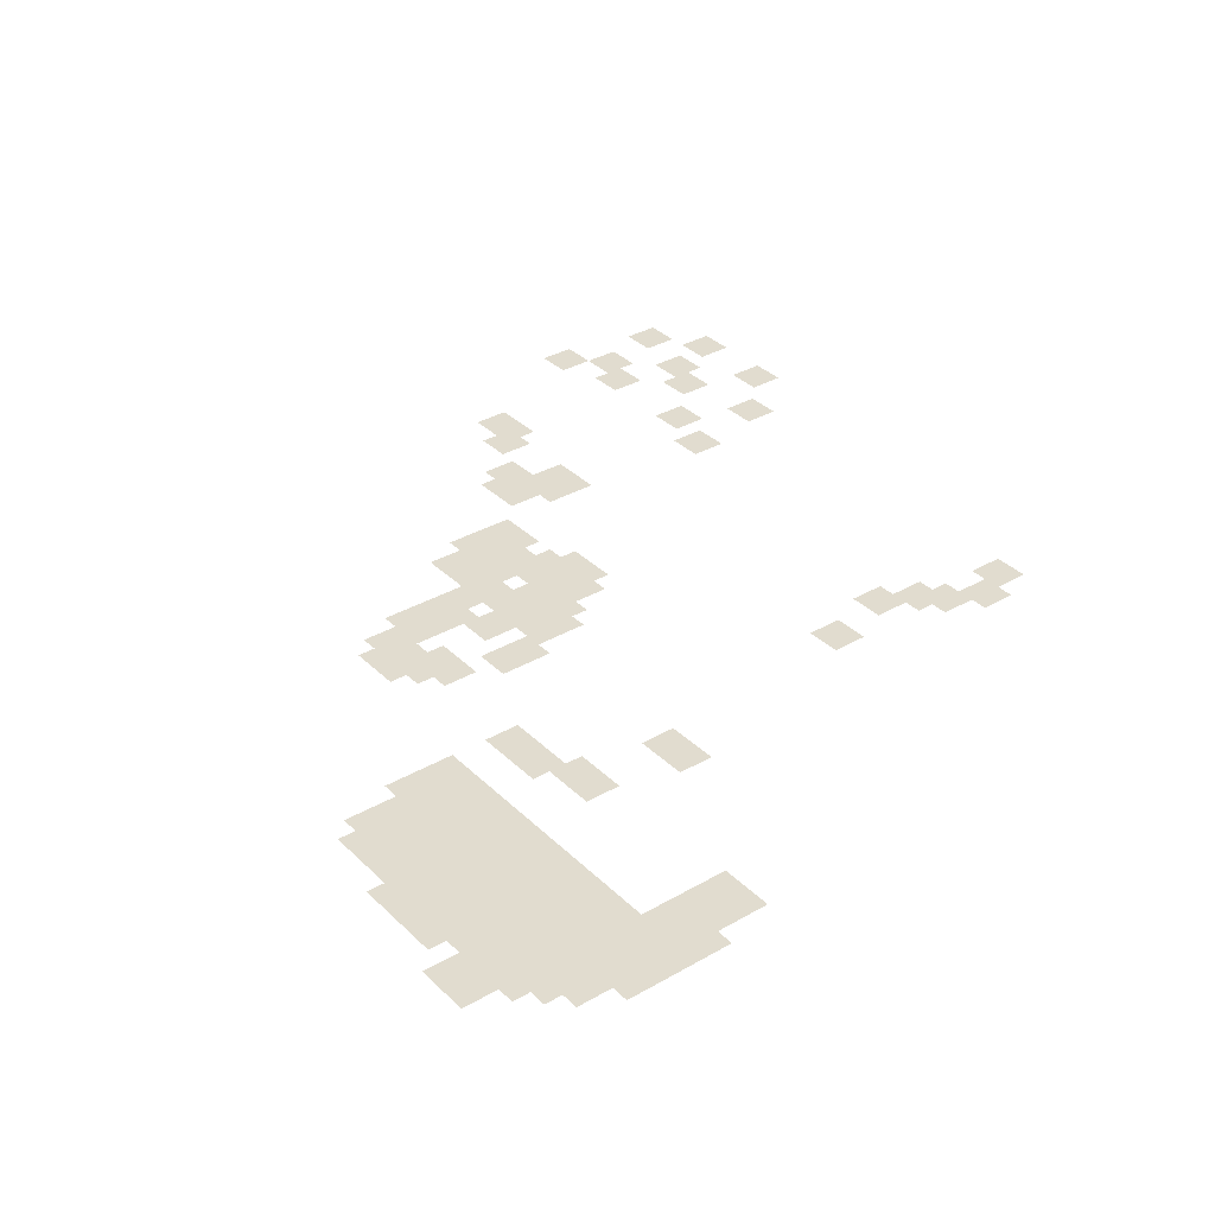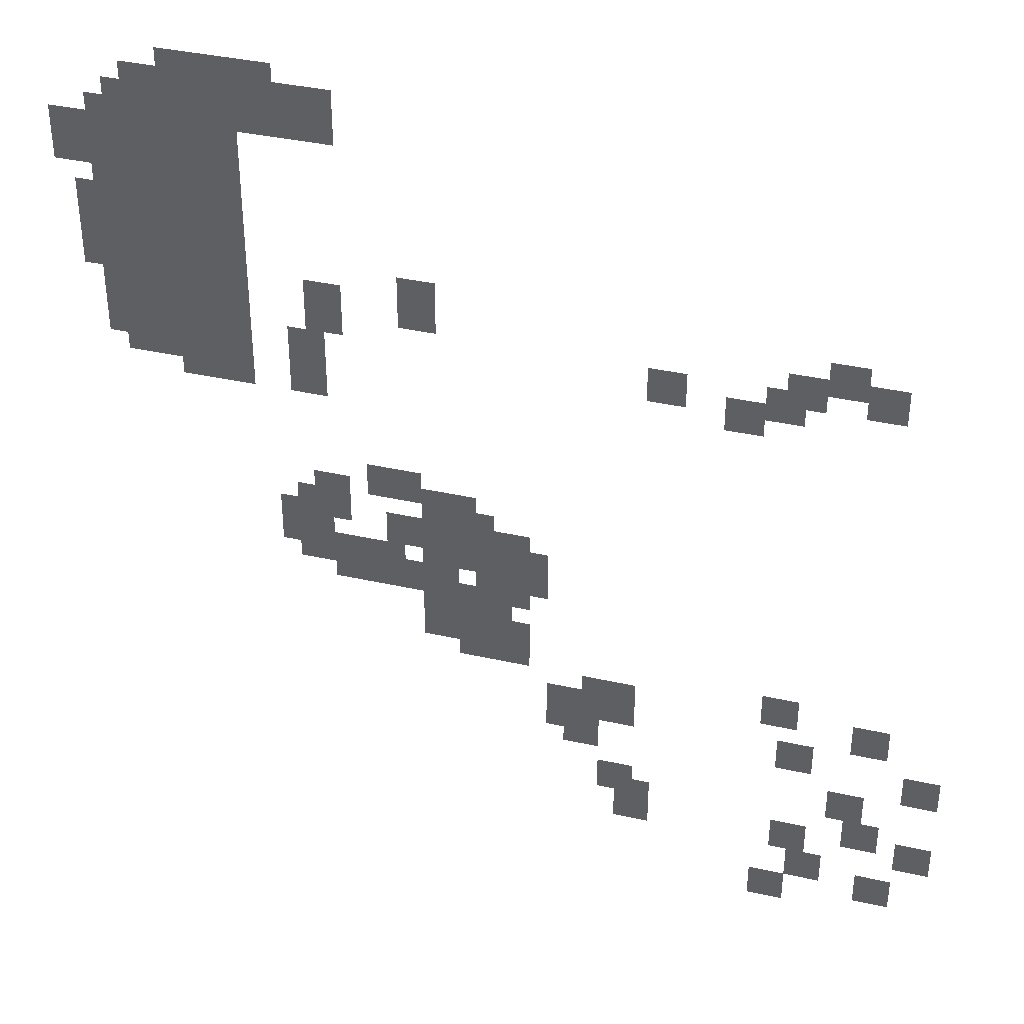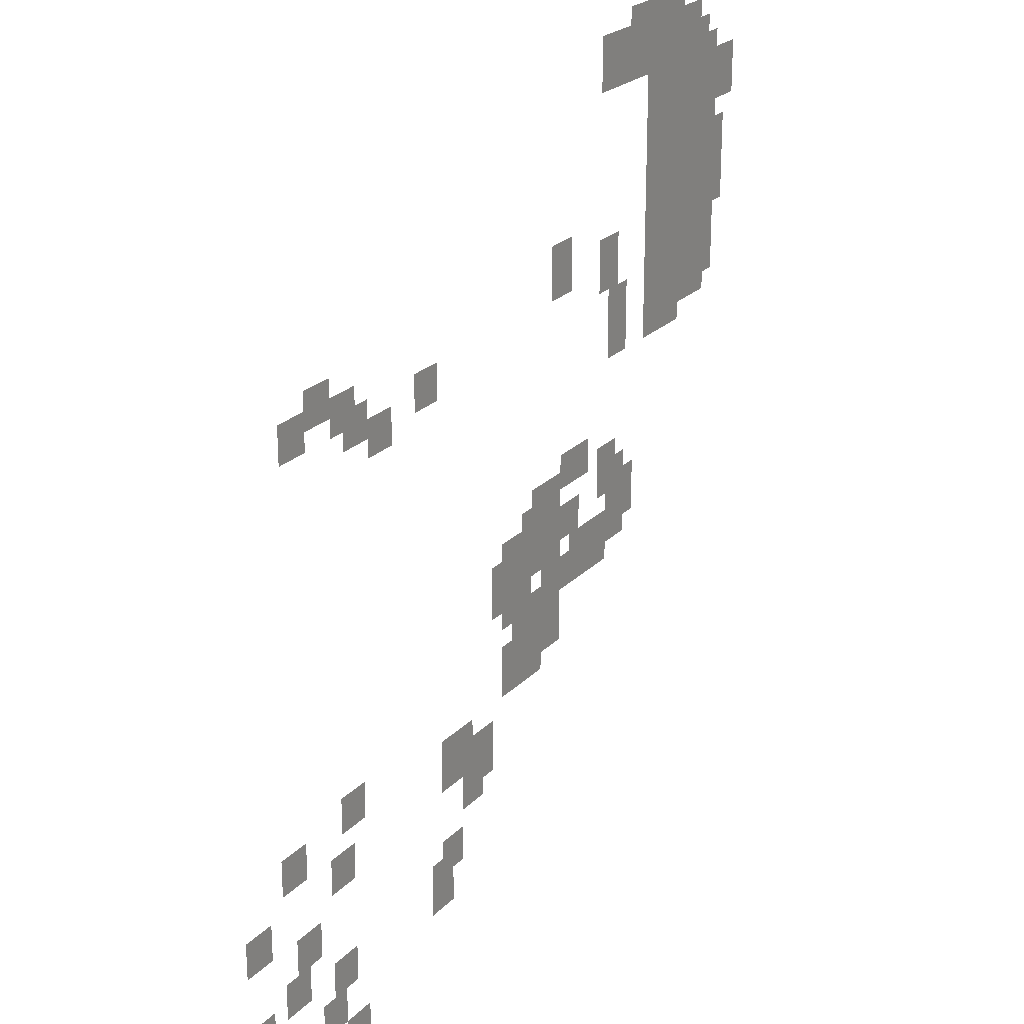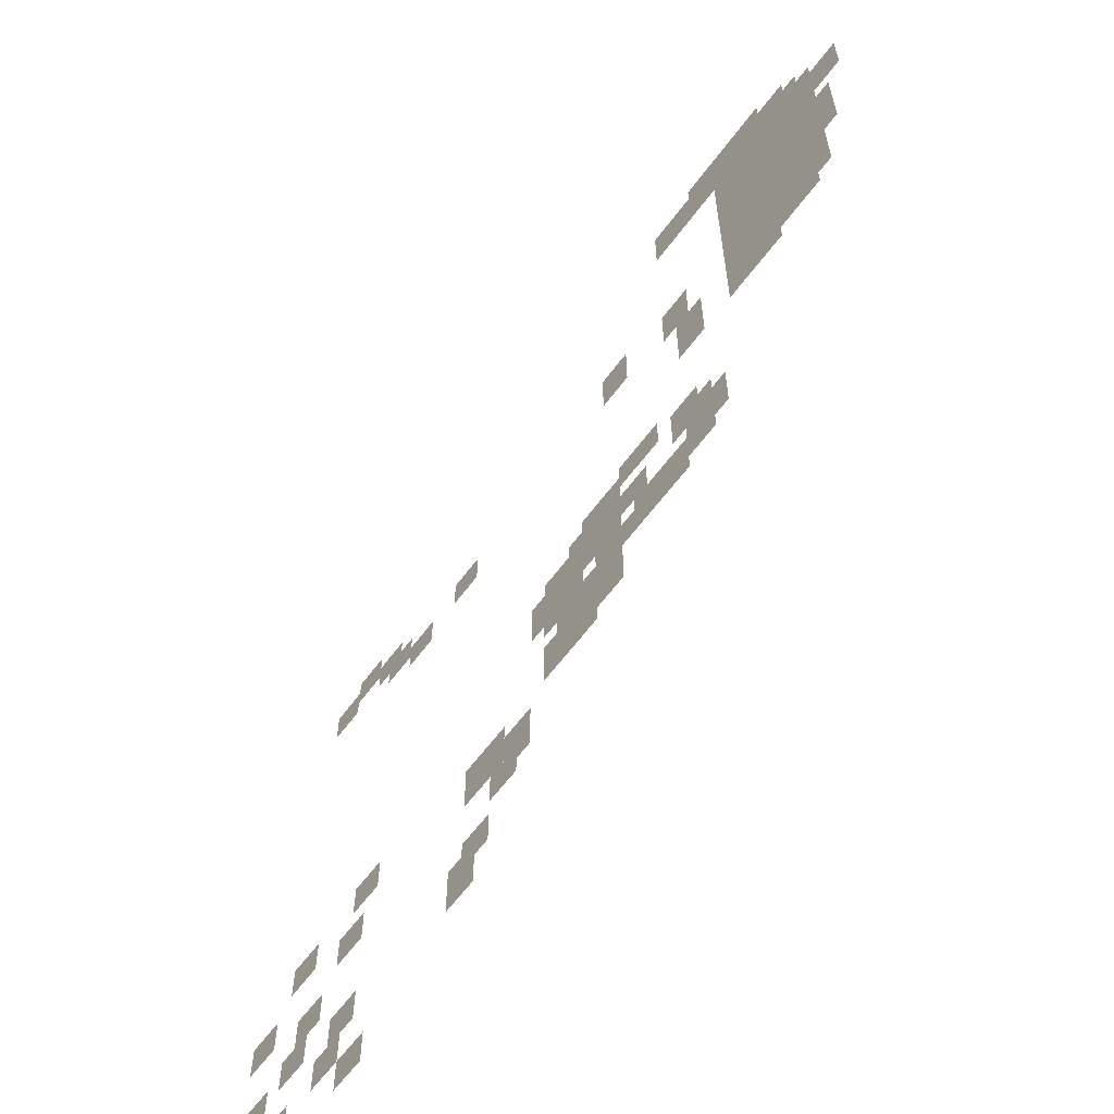
<metadata>
{"format":"obj","ext":"obj","renderer":"f3d","projection":"perspective","resolution":1024,"background":"white","views":[{"elev":34.3,"azim":142.1,"up":"+Z"},{"elev":37.7,"azim":-164.0,"up":"+Y"},{"elev":23.2,"azim":-58.4,"up":"+Y"},{"elev":-62.3,"azim":53.4,"up":"+Y"}]}
</metadata>
<code>
v -7 -27 0
v -9 -27 0
v -9 -25 0
v -7 -25 0
v -8 -27 0
v -10 -27 0
v -10 -25 0
v -8 -25 0
v -9 -27 0
v -11 -27 0
v -11 -25 0
v -9 -25 0
v -11 -27 0
v -13 -27 0
v -13 -25 0
v -11 -25 0
v -5 -28 0
v -7 -28 0
v -7 -26 0
v -5 -26 0
v -7 -28 0
v -9 -28 0
v -9 -26 0
v -7 -26 0
v -8 -28 0
v -10 -28 0
v -10 -26 0
v -8 -26 0
v -9 -28 0
v -11 -28 0
v -11 -26 0
v -9 -26 0
v -10 -28 0
v -12 -28 0
v -12 -26 0
v -10 -26 0
v -11 -28 0
v -13 -28 0
v -13 -26 0
v -11 -26 0
v -12 -28 0
v -14 -28 0
v -14 -26 0
v -12 -26 0
v -14 -28 0
v -16 -28 0
v -16 -26 0
v -14 -26 0
v -4 -29 0
v -6 -29 0
v -6 -27 0
v -4 -27 0
v -5 -29 0
v -7 -29 0
v -7 -27 0
v -5 -27 0
v -7 -29 0
v -9 -29 0
v -9 -27 0
v -7 -27 0
v -9 -29 0
v -11 -29 0
v -11 -27 0
v -9 -27 0
v -10 -29 0
v -12 -29 0
v -12 -27 0
v -10 -27 0
v -11 -29 0
v -13 -29 0
v -13 -27 0
v -11 -27 0
v -12 -29 0
v -14 -29 0
v -14 -27 0
v -12 -27 0
v -14 -29 0
v -16 -29 0
v -16 -27 0
v -14 -27 0
v -3 -30 0
v -5 -30 0
v -5 -28 0
v -3 -28 0
v -4 -30 0
v -6 -30 0
v -6 -28 0
v -4 -28 0
v -5 -30 0
v -7 -30 0
v -7 -28 0
v -5 -28 0
v -6 -30 0
v -8 -30 0
v -8 -28 0
v -6 -28 0
v -7 -30 0
v -9 -30 0
v -9 -28 0
v -7 -28 0
v -8 -30 0
v -10 -30 0
v -10 -28 0
v -8 -28 0
v -1 -31 0
v -3 -31 0
v -3 -29 0
v -1 -29 0
v -2 -31 0
v -4 -31 0
v -4 -29 0
v -2 -29 0
v -3 -31 0
v -5 -31 0
v -5 -29 0
v -3 -29 0
v -5 -31 0
v -7 -31 0
v -7 -29 0
v -5 -29 0
v -6 -31 0
v -8 -31 0
v -8 -29 0
v -6 -29 0
v -7 -31 0
v -9 -31 0
v -9 -29 0
v -7 -29 0
v -8 -31 0
v -10 -31 0
v -10 -29 0
v -8 -29 0
v -9 -31 0
v -11 -31 0
v -11 -29 0
v -9 -29 0
v -1 -32 0
v -3 -32 0
v -3 -30 0
v -1 -30 0
v -2 -32 0
v -4 -32 0
v -4 -30 0
v -2 -30 0
v -3 -32 0
v -5 -32 0
v -5 -30 0
v -3 -30 0
v -4 -32 0
v -6 -32 0
v -6 -30 0
v -4 -30 0
v -5 -32 0
v -7 -32 0
v -7 -30 0
v -5 -30 0
v -6 -32 0
v -8 -32 0
v -8 -30 0
v -6 -30 0
v -7 -32 0
v -9 -32 0
v -9 -30 0
v -7 -30 0
v -8 -32 0
v -10 -32 0
v -10 -30 0
v -8 -30 0
v -9 -32 0
v -11 -32 0
v -11 -30 0
v -9 -30 0
v -3 -33 0
v -5 -33 0
v -5 -31 0
v -3 -31 0
v -4 -33 0
v -6 -33 0
v -6 -31 0
v -4 -31 0
v -5 -33 0
v -7 -33 0
v -7 -31 0
v -5 -31 0
v -6 -33 0
v -8 -33 0
v -8 -31 0
v -6 -31 0
v -7 -33 0
v -9 -33 0
v -9 -31 0
v -7 -31 0
v -8 -33 0
v -10 -33 0
v -10 -31 0
v -8 -31 0
v -9 -33 0
v -11 -33 0
v -11 -31 0
v -9 -31 0
v -3 -34 0
v -5 -34 0
v -5 -32 0
v -3 -32 0
v -4 -34 0
v -6 -34 0
v -6 -32 0
v -4 -32 0
v -5 -34 0
v -7 -34 0
v -7 -32 0
v -5 -32 0
v -6 -34 0
v -8 -34 0
v -8 -32 0
v -6 -32 0
v -7 -34 0
v -9 -34 0
v -9 -32 0
v -7 -32 0
v -8 -34 0
v -10 -34 0
v -10 -32 0
v -8 -32 0
v -9 -34 0
v -11 -34 0
v -11 -32 0
v -9 -32 0
v -2 -35 0
v -4 -35 0
v -4 -33 0
v -2 -33 0
v -4 -35 0
v -6 -35 0
v -6 -33 0
v -4 -33 0
v -5 -35 0
v -7 -35 0
v -7 -33 0
v -5 -33 0
v -6 -35 0
v -8 -35 0
v -8 -33 0
v -6 -33 0
v -7 -35 0
v -9 -35 0
v -9 -33 0
v -7 -33 0
v -8 -35 0
v -10 -35 0
v -10 -33 0
v -8 -33 0
v -9 -35 0
v -11 -35 0
v -11 -33 0
v -9 -33 0
v -2 -36 0
v -4 -36 0
v -4 -34 0
v -2 -34 0
v -4 -36 0
v -6 -36 0
v -6 -34 0
v -4 -34 0
v -5 -36 0
v -7 -36 0
v -7 -34 0
v -5 -34 0
v -6 -36 0
v -8 -36 0
v -8 -34 0
v -6 -34 0
v -7 -36 0
v -9 -36 0
v -9 -34 0
v -7 -34 0
v -8 -36 0
v -10 -36 0
v -10 -34 0
v -8 -34 0
v -9 -36 0
v -11 -36 0
v -11 -34 0
v -9 -34 0
v -2 -37 0
v -4 -37 0
v -4 -35 0
v -2 -35 0
v -3 -37 0
v -5 -37 0
v -5 -35 0
v -3 -35 0
v -4 -37 0
v -6 -37 0
v -6 -35 0
v -4 -35 0
v -5 -37 0
v -7 -37 0
v -7 -35 0
v -5 -35 0
v -6 -37 0
v -8 -37 0
v -8 -35 0
v -6 -35 0
v -7 -37 0
v -9 -37 0
v -9 -35 0
v -7 -35 0
v -8 -37 0
v -10 -37 0
v -10 -35 0
v -8 -35 0
v -9 -37 0
v -11 -37 0
v -11 -35 0
v -9 -35 0
v -2 -38 0
v -4 -38 0
v -4 -36 0
v -2 -36 0
v -3 -38 0
v -5 -38 0
v -5 -36 0
v -3 -36 0
v -4 -38 0
v -6 -38 0
v -6 -36 0
v -4 -36 0
v -5 -38 0
v -7 -38 0
v -7 -36 0
v -5 -36 0
v -6 -38 0
v -8 -38 0
v -8 -36 0
v -6 -36 0
v -8 -38 0
v -10 -38 0
v -10 -36 0
v -8 -36 0
v -9 -38 0
v -11 -38 0
v -11 -36 0
v -9 -36 0
v -19 -38 0
v -21 -38 0
v -21 -36 0
v -19 -36 0
v -3 -39 0
v -5 -39 0
v -5 -37 0
v -3 -37 0
v -4 -39 0
v -6 -39 0
v -6 -37 0
v -4 -37 0
v -5 -39 0
v -7 -39 0
v -7 -37 0
v -5 -37 0
v -6 -39 0
v -8 -39 0
v -8 -37 0
v -6 -37 0
v -8 -39 0
v -10 -39 0
v -10 -37 0
v -8 -37 0
v -9 -39 0
v -11 -39 0
v -11 -37 0
v -9 -37 0
v -14 -39 0
v -16 -39 0
v -16 -37 0
v -14 -37 0
v -19 -39 0
v -21 -39 0
v -21 -37 0
v -19 -37 0
v -41 -39 0
v -43 -39 0
v -43 -37 0
v -41 -37 0
v -3 -40 0
v -5 -40 0
v -5 -38 0
v -3 -38 0
v -4 -40 0
v -6 -40 0
v -6 -38 0
v -4 -38 0
v -5 -40 0
v -7 -40 0
v -7 -38 0
v -5 -38 0
v -6 -40 0
v -8 -40 0
v -8 -38 0
v -6 -38 0
v -7 -40 0
v -9 -40 0
v -9 -38 0
v -7 -38 0
v -8 -40 0
v -10 -40 0
v -10 -38 0
v -8 -38 0
v -9 -40 0
v -11 -40 0
v -11 -38 0
v -9 -38 0
v -14 -40 0
v -16 -40 0
v -16 -38 0
v -14 -38 0
v -39 -40 0
v -41 -40 0
v -41 -38 0
v -39 -38 0
v -43 -40 0
v -45 -40 0
v -45 -38 0
v -43 -38 0
v -3 -41 0
v -5 -41 0
v -5 -39 0
v -3 -39 0
v -4 -41 0
v -6 -41 0
v -6 -39 0
v -4 -39 0
v -5 -41 0
v -7 -41 0
v -7 -39 0
v -5 -39 0
v -6 -41 0
v -8 -41 0
v -8 -39 0
v -6 -39 0
v -7 -41 0
v -9 -41 0
v -9 -39 0
v -7 -39 0
v -8 -41 0
v -10 -41 0
v -10 -39 0
v -8 -39 0
v -9 -41 0
v -11 -41 0
v -11 -39 0
v -9 -39 0
v -32 -41 0
v -34 -41 0
v -34 -39 0
v -32 -39 0
v -38 -41 0
v -40 -41 0
v -40 -39 0
v -38 -39 0
v -3 -42 0
v -5 -42 0
v -5 -40 0
v -3 -40 0
v -4 -42 0
v -6 -42 0
v -6 -40 0
v -4 -40 0
v -5 -42 0
v -7 -42 0
v -7 -40 0
v -5 -40 0
v -6 -42 0
v -8 -42 0
v -8 -40 0
v -6 -40 0
v -7 -42 0
v -9 -42 0
v -9 -40 0
v -7 -40 0
v -8 -42 0
v -10 -42 0
v -10 -40 0
v -8 -40 0
v -9 -42 0
v -11 -42 0
v -11 -40 0
v -9 -40 0
v -13 -42 0
v -15 -42 0
v -15 -40 0
v -13 -40 0
v -36 -42 0
v -38 -42 0
v -38 -40 0
v -36 -40 0
v -4 -43 0
v -6 -43 0
v -6 -41 0
v -4 -41 0
v -5 -43 0
v -7 -43 0
v -7 -41 0
v -5 -41 0
v -6 -43 0
v -8 -43 0
v -8 -41 0
v -6 -41 0
v -7 -43 0
v -9 -43 0
v -9 -41 0
v -7 -41 0
v -8 -43 0
v -10 -43 0
v -10 -41 0
v -8 -41 0
v -9 -43 0
v -11 -43 0
v -11 -41 0
v -9 -41 0
v -13 -43 0
v -15 -43 0
v -15 -41 0
v -13 -41 0
v -7 -44 0
v -9 -44 0
v -9 -42 0
v -7 -42 0
v -8 -44 0
v -10 -44 0
v -10 -42 0
v -8 -42 0
v -9 -44 0
v -11 -44 0
v -11 -42 0
v -9 -42 0
v -13 -44 0
v -15 -44 0
v -15 -42 0
v -13 -42 0
v -17 -50 0
v -19 -50 0
v -19 -48 0
v -17 -48 0
v -18 -50 0
v -20 -50 0
v -20 -48 0
v -18 -48 0
v -14 -51 0
v -16 -51 0
v -16 -49 0
v -14 -49 0
v -20 -51 0
v -22 -51 0
v -22 -49 0
v -20 -49 0
v -21 -51 0
v -23 -51 0
v -23 -49 0
v -21 -49 0
v -13 -52 0
v -15 -52 0
v -15 -50 0
v -13 -50 0
v -14 -52 0
v -16 -52 0
v -16 -50 0
v -14 -50 0
v -22 -52 0
v -24 -52 0
v -24 -50 0
v -22 -50 0
v -12 -53 0
v -14 -53 0
v -14 -51 0
v -12 -51 0
v -13 -53 0
v -15 -53 0
v -15 -51 0
v -13 -51 0
v -18 -53 0
v -20 -53 0
v -20 -51 0
v -18 -51 0
v -19 -53 0
v -21 -53 0
v -21 -51 0
v -19 -51 0
v -21 -53 0
v -23 -53 0
v -23 -51 0
v -21 -51 0
v -22 -53 0
v -24 -53 0
v -24 -51 0
v -22 -51 0
v -24 -53 0
v -26 -53 0
v -26 -51 0
v -24 -51 0
v -12 -54 0
v -14 -54 0
v -14 -52 0
v -12 -52 0
v -13 -54 0
v -15 -54 0
v -15 -52 0
v -13 -52 0
v -20 -54 0
v -22 -54 0
v -22 -52 0
v -20 -52 0
v -21 -54 0
v -23 -54 0
v -23 -52 0
v -21 -52 0
v -24 -54 0
v -26 -54 0
v -26 -52 0
v -24 -52 0
v -25 -54 0
v -27 -54 0
v -27 -52 0
v -25 -52 0
v -13 -55 0
v -15 -55 0
v -15 -53 0
v -13 -53 0
v -14 -55 0
v -16 -55 0
v -16 -53 0
v -14 -53 0
v -15 -55 0
v -17 -55 0
v -17 -53 0
v -15 -53 0
v -16 -55 0
v -18 -55 0
v -18 -53 0
v -16 -53 0
v -17 -55 0
v -19 -55 0
v -19 -53 0
v -17 -53 0
v -20 -55 0
v -22 -55 0
v -22 -53 0
v -20 -53 0
v -23 -55 0
v -25 -55 0
v -25 -53 0
v -23 -53 0
v -24 -55 0
v -26 -55 0
v -26 -53 0
v -24 -53 0
v -25 -55 0
v -27 -55 0
v -27 -53 0
v -25 -53 0
v -15 -56 0
v -17 -56 0
v -17 -54 0
v -15 -54 0
v -16 -56 0
v -18 -56 0
v -18 -54 0
v -16 -54 0
v -18 -56 0
v -20 -56 0
v -20 -54 0
v -18 -54 0
v -19 -56 0
v -21 -56 0
v -21 -54 0
v -19 -54 0
v -24 -56 0
v -26 -56 0
v -26 -54 0
v -24 -54 0
v -20 -57 0
v -22 -57 0
v -22 -55 0
v -20 -55 0
v -21 -57 0
v -23 -57 0
v -23 -55 0
v -21 -55 0
v -22 -57 0
v -24 -57 0
v -24 -55 0
v -22 -55 0
v -23 -58 0
v -25 -58 0
v -25 -56 0
v -23 -56 0
v -20 -59 0
v -22 -59 0
v -22 -57 0
v -20 -57 0
v -21 -59 0
v -23 -59 0
v -23 -57 0
v -21 -57 0
v -23 -59 0
v -25 -59 0
v -25 -57 0
v -23 -57 0
v -24 -59 0
v -26 -59 0
v -26 -57 0
v -24 -57 0
v -22 -60 0
v -24 -60 0
v -24 -58 0
v -22 -58 0
v -23 -60 0
v -25 -60 0
v -25 -58 0
v -23 -58 0
v -24 -60 0
v -26 -60 0
v -26 -58 0
v -24 -58 0
v -39 -61 0
v -41 -61 0
v -41 -59 0
v -39 -59 0
v -29 -62 0
v -31 -62 0
v -31 -60 0
v -29 -60 0
v -30 -62 0
v -32 -62 0
v -32 -60 0
v -30 -60 0
v -44 -62 0
v -46 -62 0
v -46 -60 0
v -44 -60 0
v -27 -63 0
v -29 -63 0
v -29 -61 0
v -27 -61 0
v -29 -63 0
v -31 -63 0
v -31 -61 0
v -29 -61 0
v -30 -63 0
v -32 -63 0
v -32 -61 0
v -30 -61 0
v -27 -64 0
v -29 -64 0
v -29 -62 0
v -27 -62 0
v -40 -64 0
v -42 -64 0
v -42 -62 0
v -40 -62 0
v -28 -65 0
v -30 -65 0
v -30 -63 0
v -28 -63 0
v -47 -65 0
v -49 -65 0
v -49 -63 0
v -47 -63 0
v -43 -67 0
v -45 -67 0
v -45 -65 0
v -43 -65 0
v -30 -68 0
v -32 -68 0
v -32 -66 0
v -30 -66 0
v -31 -69 0
v -33 -69 0
v -33 -67 0
v -31 -67 0
v -44 -69 0
v -46 -69 0
v -46 -67 0
v -44 -67 0
v -31 -70 0
v -33 -70 0
v -33 -68 0
v -31 -68 0
v -40 -70 0
v -42 -70 0
v -42 -68 0
v -40 -68 0
v -47 -70 0
v -49 -70 0
v -49 -68 0
v -47 -68 0
v -41 -72 0
v -43 -72 0
v -43 -70 0
v -41 -70 0
v -45 -73 0
v -47 -73 0
v -47 -71 0
v -45 -71 0
v -39 -74 0
v -41 -74 0
v -41 -72 0
v -39 -72 0
g SnowyB_mesh_0005
f 1 2 3 4
f 5 6 7 8
f 9 10 11 12
f 13 14 15 16
f 17 18 19 20
f 21 22 23 24
f 25 26 27 28
f 29 30 31 32
f 33 34 35 36
f 37 38 39 40
f 41 42 43 44
f 45 46 47 48
f 49 50 51 52
f 53 54 55 56
f 57 58 59 60
f 61 62 63 64
f 65 66 67 68
f 69 70 71 72
f 73 74 75 76
f 77 78 79 80
f 81 82 83 84
f 85 86 87 88
f 89 90 91 92
f 93 94 95 96
f 97 98 99 100
f 101 102 103 104
f 105 106 107 108
f 109 110 111 112
f 113 114 115 116
f 117 118 119 120
f 121 122 123 124
f 125 126 127 128
f 129 130 131 132
f 133 134 135 136
f 137 138 139 140
f 141 142 143 144
f 145 146 147 148
f 149 150 151 152
f 153 154 155 156
f 157 158 159 160
f 161 162 163 164
f 165 166 167 168
f 169 170 171 172
f 173 174 175 176
f 177 178 179 180
f 181 182 183 184
f 185 186 187 188
f 189 190 191 192
f 193 194 195 196
f 197 198 199 200
f 201 202 203 204
f 205 206 207 208
f 209 210 211 212
f 213 214 215 216
f 217 218 219 220
f 221 222 223 224
f 225 226 227 228
f 229 230 231 232
f 233 234 235 236
f 237 238 239 240
f 241 242 243 244
f 245 246 247 248
f 249 250 251 252
f 253 254 255 256
f 257 258 259 260
f 261 262 263 264
f 265 266 267 268
f 269 270 271 272
f 273 274 275 276
f 277 278 279 280
f 281 282 283 284
f 285 286 287 288
f 289 290 291 292
f 293 294 295 296
f 297 298 299 300
f 301 302 303 304
f 305 306 307 308
f 309 310 311 312
f 313 314 315 316
f 317 318 319 320
f 321 322 323 324
f 325 326 327 328
f 329 330 331 332
f 333 334 335 336
f 337 338 339 340
f 341 342 343 344
f 345 346 347 348
f 349 350 351 352
f 353 354 355 356
f 357 358 359 360
f 361 362 363 364
f 365 366 367 368
f 369 370 371 372
f 373 374 375 376
f 377 378 379 380
f 381 382 383 384
f 385 386 387 388
f 389 390 391 392
f 393 394 395 396
f 397 398 399 400
f 401 402 403 404
f 405 406 407 408
f 409 410 411 412
f 413 414 415 416
f 417 418 419 420
f 421 422 423 424
f 425 426 427 428
f 429 430 431 432
f 433 434 435 436
f 437 438 439 440
f 441 442 443 444
f 445 446 447 448
f 449 450 451 452
f 453 454 455 456
f 457 458 459 460
f 461 462 463 464
f 465 466 467 468
f 469 470 471 472
f 473 474 475 476
f 477 478 479 480
f 481 482 483 484
f 485 486 487 488
f 489 490 491 492
f 493 494 495 496
f 497 498 499 500
f 501 502 503 504
f 505 506 507 508
f 509 510 511 512
f 513 514 515 516
f 517 518 519 520
f 521 522 523 524
f 525 526 527 528
f 529 530 531 532
f 533 534 535 536
f 537 538 539 540
f 541 542 543 544
f 545 546 547 548
f 549 550 551 552
f 553 554 555 556
f 557 558 559 560
f 561 562 563 564
f 565 566 567 568
f 569 570 571 572
f 573 574 575 576
f 577 578 579 580
f 581 582 583 584
f 585 586 587 588
f 589 590 591 592
f 593 594 595 596
f 597 598 599 600
f 601 602 603 604
f 605 606 607 608
f 609 610 611 612
f 613 614 615 616
f 617 618 619 620
f 621 622 623 624
f 625 626 627 628
f 629 630 631 632
f 633 634 635 636
f 637 638 639 640
f 641 642 643 644
f 645 646 647 648
f 649 650 651 652
f 653 654 655 656
f 657 658 659 660
f 661 662 663 664
f 665 666 667 668
f 669 670 671 672
f 673 674 675 676
f 677 678 679 680
f 681 682 683 684
f 685 686 687 688
f 689 690 691 692
f 693 694 695 696
f 697 698 699 700
f 701 702 703 704
f 705 706 707 708
f 709 710 711 712
f 713 714 715 716
f 717 718 719 720
f 721 722 723 724
f 725 726 727 728
f 729 730 731 732
f 733 734 735 736
f 737 738 739 740
f 741 742 743 744
f 745 746 747 748
f 749 750 751 752
f 753 754 755 756
f 757 758 759 760
f 761 762 763 764
f 765 766 767 768
f 769 770 771 772
f 773 774 775 776
f 777 778 779 780
f 781 782 783 784
f 785 786 787 788
f 789 790 791 792
f 793 794 795 796
f 797 798 799 800
f 801 802 803 804
f 805 806 807 808

</code>
